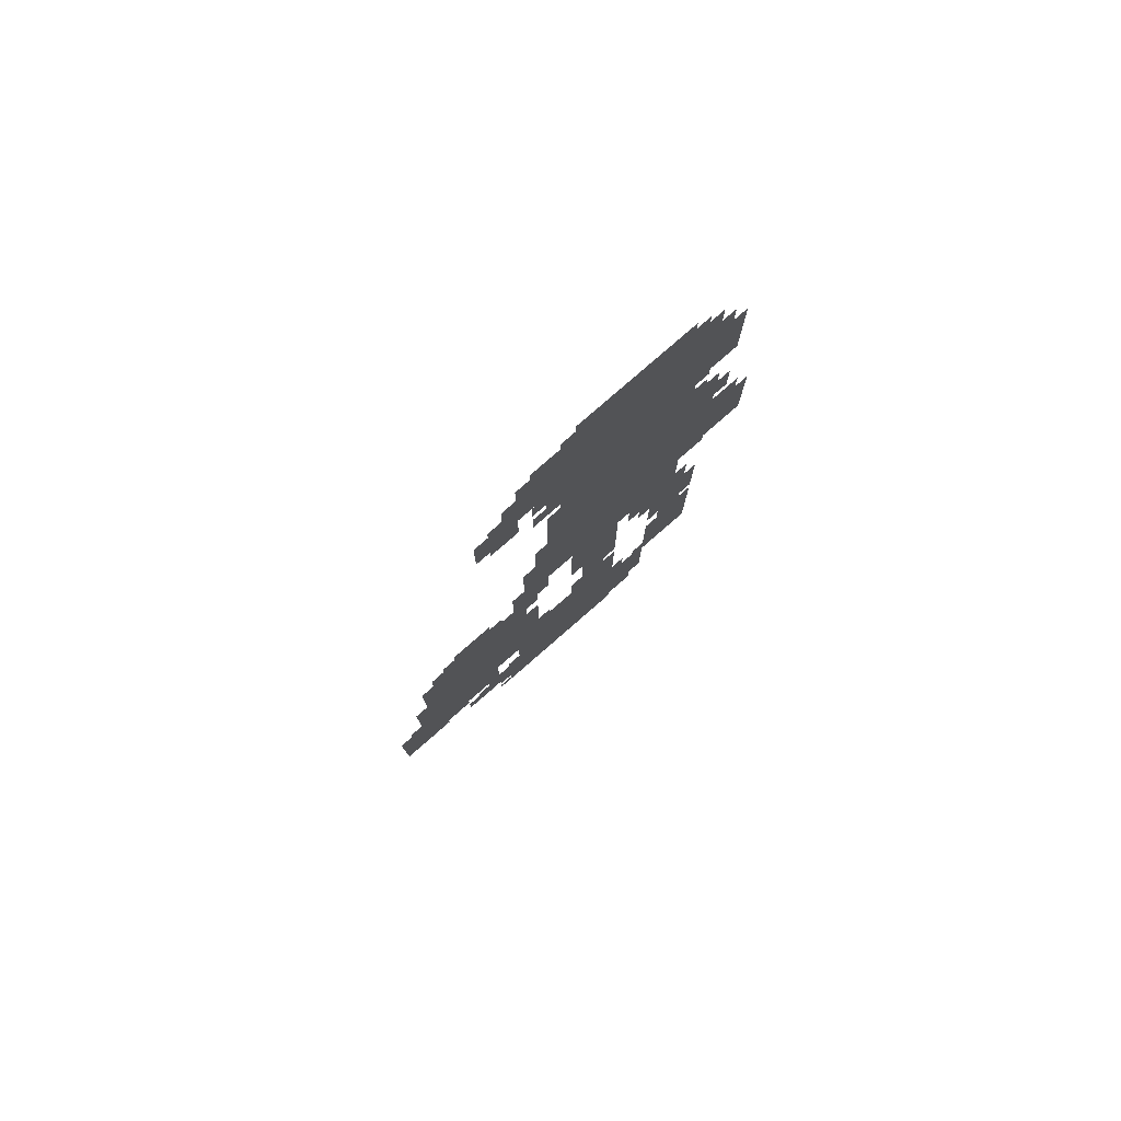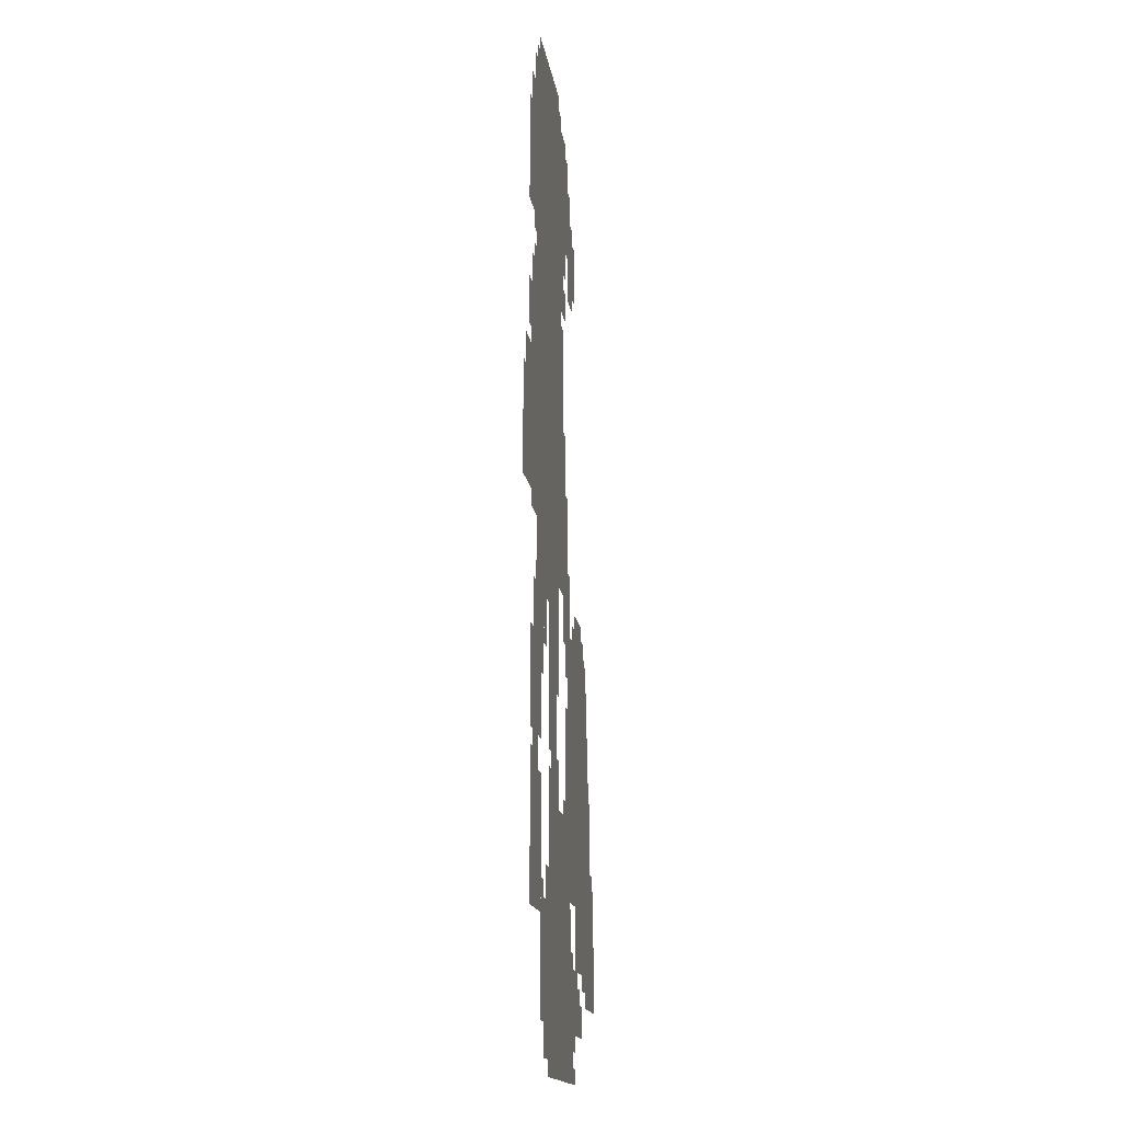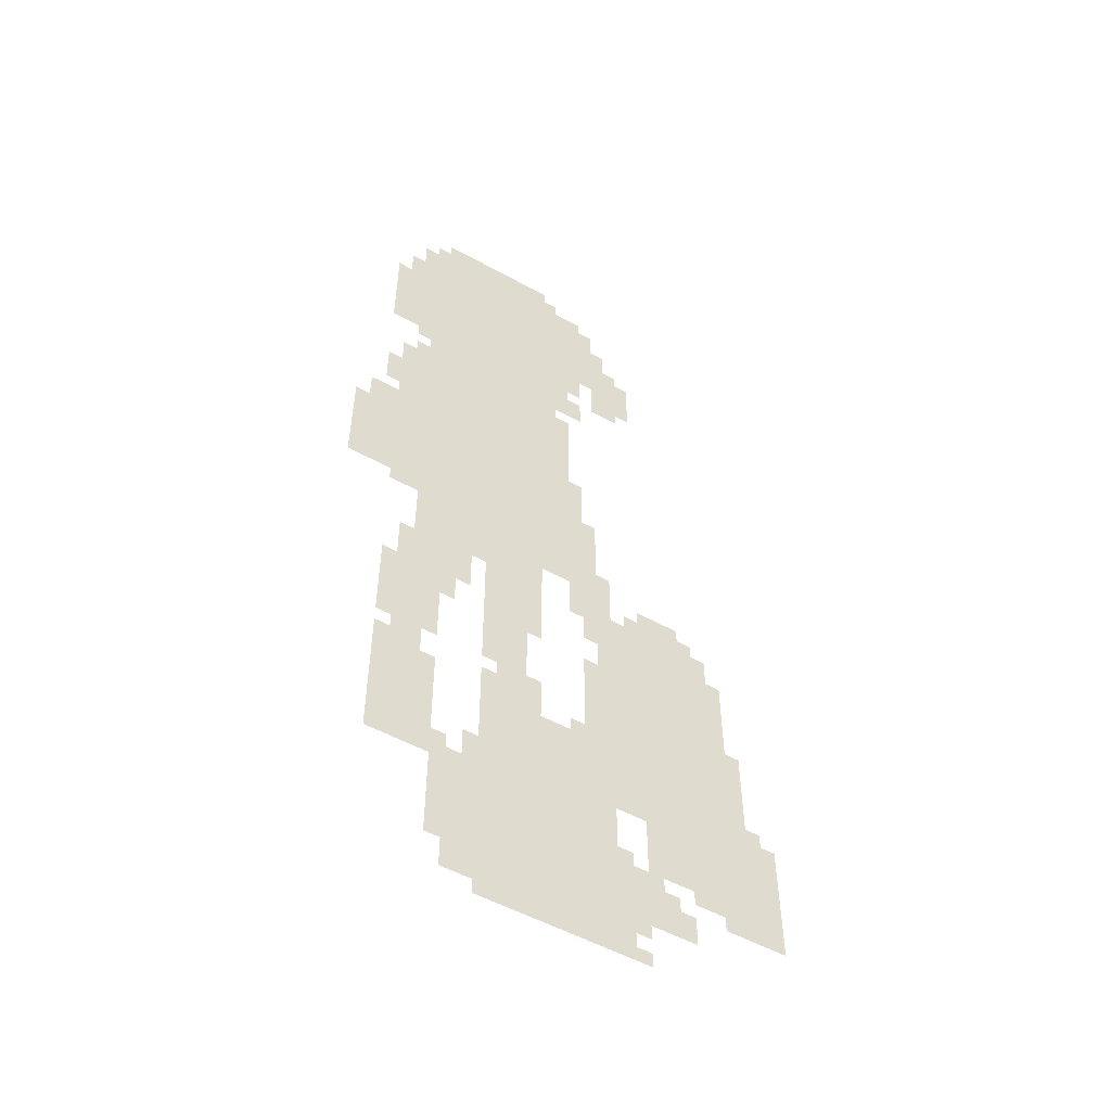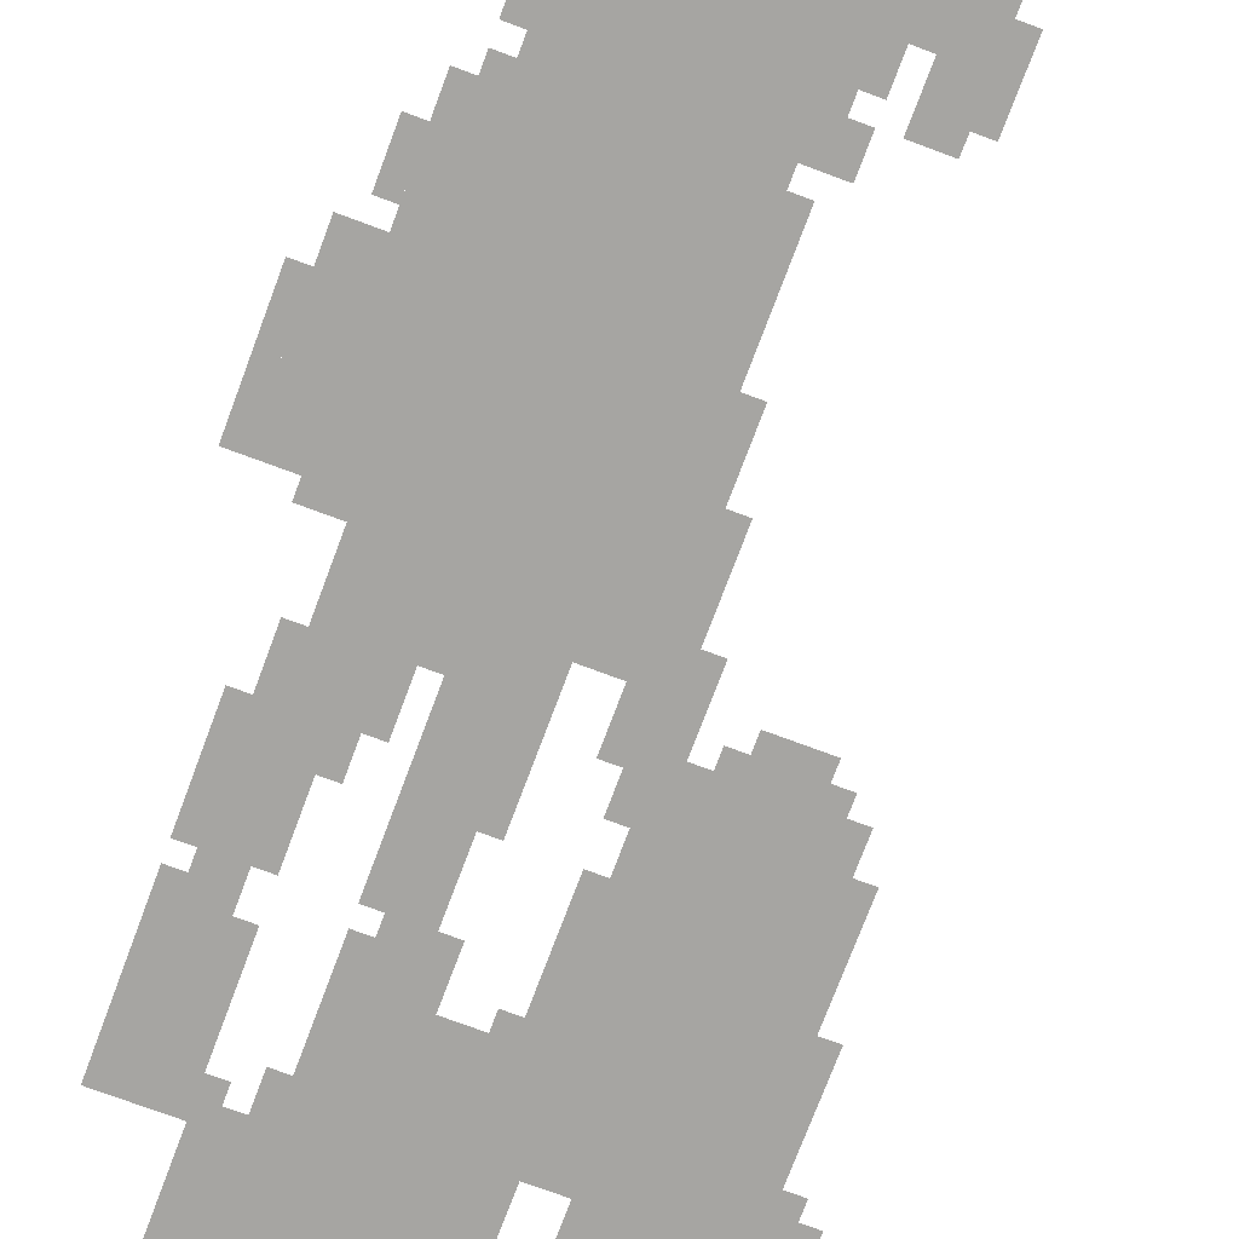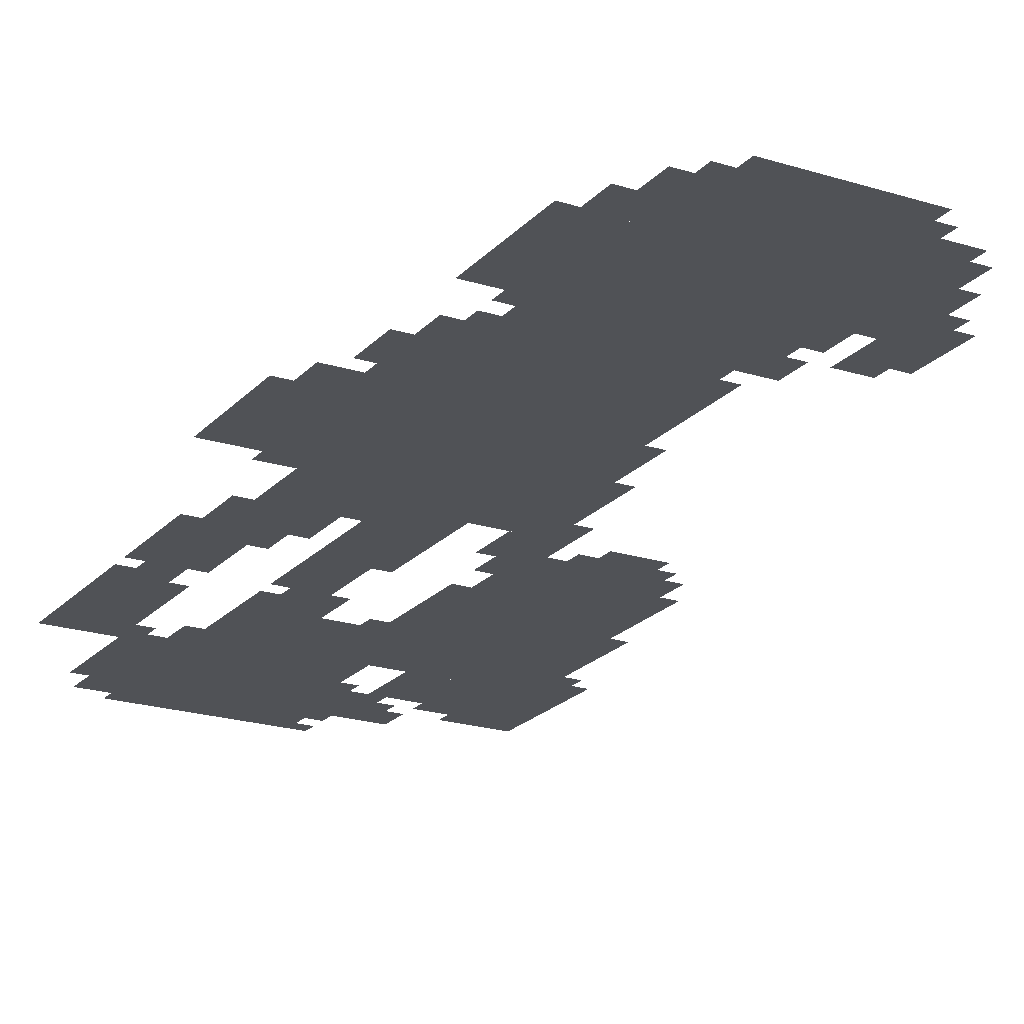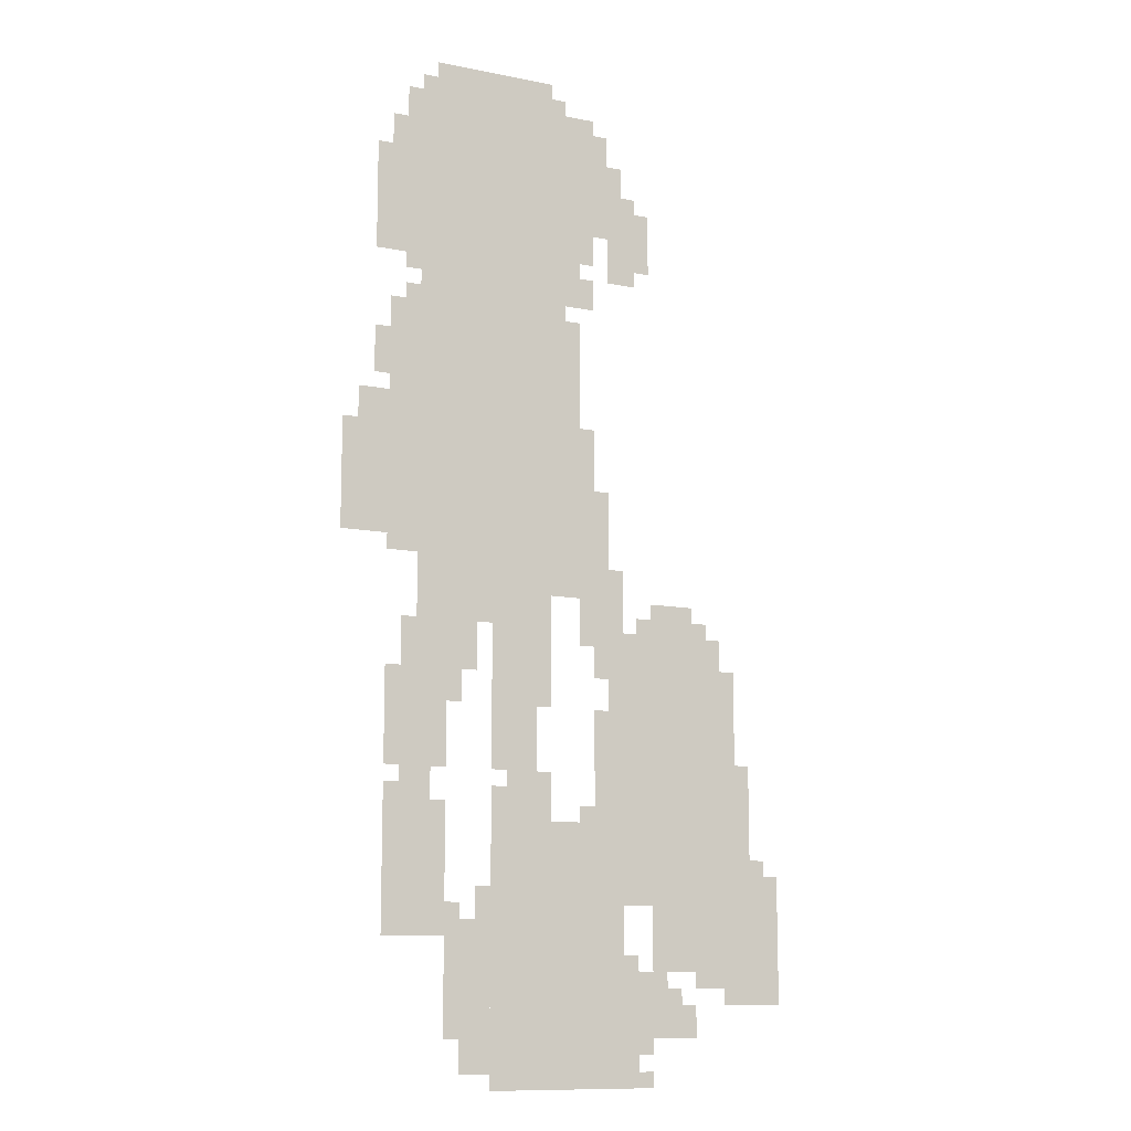
<metadata>
{"format":"obj","ext":"obj","renderer":"f3d","projection":"perspective","resolution":1024,"background":"white","views":[{"elev":79.4,"azim":-41.1,"up":"+Y"},{"elev":-16.0,"azim":98.3,"up":"+Y"},{"elev":-52.9,"azim":149.3,"up":"+Y"},{"elev":-73.8,"azim":159.5,"up":"+Z"},{"elev":-21.1,"azim":150.6,"up":"+Z"},{"elev":-11.4,"azim":154.1,"up":"+Y"}]}
</metadata>
<code>
g aierdeliqi_8_rw-mesh
v -160 1471 0
v -160 2015 0
v -480 2015 0
v -480 1471 0
v -160 959 0
v -160 1471 0
v -480 1471 0
v -480 959 0
v -320 0 0
v -320 511 0
v -608 511 0
v -608 0 0
v -608 351 0
v -608 831 0
v -864 831 0
v -864 351 0
v -32 1055 0
v -32 1343 0
v -160 1343 0
v -160 1055 0
v -672 223 0
v -672 351 0
v -959 351 0
v -959 223 0
v -64 1631 0
v -64 1855 0
v -160 1855 0
v -160 1631 0
v -224 95 0
v -224 319 0
v -320 319 0
v -320 95 0
v -480 1727 0
v -480 1951 0
v -576 1951 0
v -576 1727 0
v -128 575 0
v -128 895 0
v -192 895 0
v -192 575 0
v -320 767 0
v -320 959 0
v -416 959 0
v -416 767 0
v -128 287 0
v -128 575 0
v -192 575 0
v -192 287 0
v -320 607 0
v -320 767 0
v -416 767 0
v -416 607 0
v -480 1119 0
v -480 1311 0
v -544 1311 0
v -544 1119 0
v -608 95 0
v -608 223 0
v -704 223 0
v -704 95 0
v -480 959 0
v -480 1119 0
v -544 1119 0
v -544 959 0
v -544 831 0
v -544 895 0
v -704 895 0
v -704 831 0
v -352 511 0
v -352 607 0
v -448 607 0
v -448 511 0
v -544 607 0
v -544 735 0
v -608 735 0
v -608 607 0
v -832 159 0
v -832 223 0
v -959 223 0
v -959 159 0
v -704 831 0
v -704 895 0
v -832 895 0
v -832 831 0
v -672 895 0
v -672 959 0
v -768 959 0
v -768 895 0
v -192 767 0
v -192 959 0
v -224 959 0
v -224 767 0
v -576 1631 0
v -576 1727 0
v -640 1727 0
v -640 1631 0
v -544 511 0
v -544 607 0
v -608 607 0
v -608 511 0
v -576 1727 0
v -576 1823 0
v -640 1823 0
v -640 1727 0
v -96 1439 0
v -96 1535 0
v -160 1535 0
v -160 1439 0
v -96 1343 0
v -96 1439 0
v -160 1439 0
v -160 1343 0
v -96 415 0
v -96 575 0
v -128 575 0
v -128 415 0
v -544 1023 0
v -544 1183 0
v -576 1183 0
v -576 1023 0
v -192 607 0
v -192 767 0
v -224 767 0
v -224 607 0
v -864 479 0
v -864 639 0
v -896 639 0
v -896 479 0
v -224 831 0
v -224 959 0
v -256 959 0
v -256 831 0
v -256 31 0
v -256 95 0
v -320 95 0
v -320 31 0
v 0 1151 0
v 0 1279 0
v -32 1279 0
v -32 1151 0
v -704 95 0
v -704 159 0
v -768 159 0
v -768 95 0
v -896 351 0
v -896 415 0
v -959 415 0
v -959 351 0
v -416 831 0
v -416 959 0
v -448 959 0
v -448 831 0
v -480 1407 0
v -480 1535 0
v -512 1535 0
v -512 1407 0
v -320 2015 0
v -320 2047 0
v -448 2047 0
v -448 2015 0
v -864 351 0
v -864 479 0
v -896 479 0
v -896 351 0
v -192 2015 0
v -192 2047 0
v -320 2047 0
v -320 2015 0
v -544 895 0
v -544 1023 0
v -576 1023 0
v -576 895 0
v -192 287 0
v -192 415 0
v -224 415 0
v -224 287 0
v -96 287 0
v -96 415 0
v -128 415 0
v -128 287 0
v -192 415 0
v -192 543 0
v -224 543 0
v -224 415 0
v -480 1631 0
v -480 1727 0
v -512 1727 0
v -512 1631 0
v -256 863 0
v -256 959 0
v -288 959 0
v -288 863 0
v -480 1311 0
v -480 1407 0
v -512 1407 0
v -512 1311 0
v 0 1055 0
v 0 1151 0
v -32 1151 0
v -32 1055 0
v -416 735 0
v -416 831 0
v -448 831 0
v -448 735 0
v -224 735 0
v -224 831 0
v -256 831 0
v -256 735 0
v -96 607 0
v -96 703 0
v -128 703 0
v -128 607 0
v -96 703 0
v -96 799 0
v -128 799 0
v -128 703 0
v -96 1855 0
v -96 1919 0
v -128 1919 0
v -128 1855 0
v -608 31 0
v -608 95 0
v -640 95 0
v -640 31 0
v -480 1951 0
v -480 1983 0
v -544 1983 0
v -544 1951 0
v -576 1823 0
v -576 1887 0
v -608 1887 0
v -608 1823 0
v -512 1663 0
v -512 1727 0
v -544 1727 0
v -544 1663 0
v -320 511 0
v -320 575 0
v -352 575 0
v -352 511 0
v -288 319 0
v -288 383 0
v -320 383 0
v -320 319 0
v -768 191 0
v -768 223 0
v -832 223 0
v -832 191 0
v -288 895 0
v -288 959 0
v -320 959 0
v -320 895 0
v -512 1567 0
v -512 1631 0
v -544 1631 0
v -544 1567 0
v -96 1023 0
v -96 1055 0
v -160 1055 0
v -160 1023 0
v -160 895 0
v -160 959 0
v -192 959 0
v -192 895 0
v -576 767 0
v -576 831 0
v -608 831 0
v -608 767 0
v -640 1727 0
v -640 1791 0
v -672 1791 0
v -672 1727 0
v -640 1663 0
v -640 1727 0
v -672 1727 0
v -672 1663 0
v -576 959 0
v -576 1023 0
v -608 1023 0
v -608 959 0
v -480 1567 0
v -480 1631 0
v -512 1631 0
v -512 1567 0
v -128 1919 0
v -128 1983 0
v -160 1983 0
v -160 1919 0
v -128 1855 0
v -128 1919 0
v -160 1919 0
v -160 1855 0
v -576 895 0
v -576 959 0
v -608 959 0
v -608 895 0
v -512 895 0
v -512 959 0
v -544 959 0
v -544 895 0
v -256 799 0
v -256 863 0
v -288 863 0
v -288 799 0
v -64 1407 0
v -64 1471 0
v -96 1471 0
v -96 1407 0
v -224 319 0
v -224 351 0
v -256 351 0
v -256 319 0
v -512 511 0
v -512 543 0
v -544 543 0
v -544 511 0
v -544 799 0
v -544 831 0
v -576 831 0
v -576 799 0
v -896 415 0
v -896 447 0
v -928 447 0
v -928 415 0
v -640 63 0
v -640 95 0
v -672 95 0
v -672 63 0
v -704 159 0
v -704 191 0
v -736 191 0
v -736 159 0
v -608 223 0
v -608 255 0
v -640 255 0
v -640 223 0
v -640 0 0
v -640 31 0
v -672 31 0
v -672 0 0
v -64 1375 0
v -64 1407 0
v -96 1407 0
v -96 1375 0
v -576 735 0
v -576 767 0
v -608 767 0
v -608 735 0
v -512 863 0
v -512 895 0
v -544 895 0
v -544 863 0
v -608 0 0
v -608 31 0
v -640 31 0
v -640 0 0
v -640 895 0
v -640 927 0
v -672 927 0
v -672 895 0
v -768 895 0
v -768 927 0
v -800 927 0
v -800 895 0
v -128 1599 0
v -128 1631 0
v -160 1631 0
v -160 1599 0
v -128 1535 0
v -128 1567 0
v -160 1567 0
v -160 1535 0
g aierdeliqi_8_rw-mesh_0
f 3 2 1
f 1 4 3
f 7 6 5
f 5 8 7
f 11 10 9
f 9 12 11
f 15 14 13
f 13 16 15
f 19 18 17
f 17 20 19
f 23 22 21
f 21 24 23
f 27 26 25
f 25 28 27
f 31 30 29
f 29 32 31
f 35 34 33
f 33 36 35
f 39 38 37
f 37 40 39
f 43 42 41
f 41 44 43
f 47 46 45
f 45 48 47
f 51 50 49
f 49 52 51
f 55 54 53
f 53 56 55
f 59 58 57
f 57 60 59
f 63 62 61
f 61 64 63
f 67 66 65
f 65 68 67
f 71 70 69
f 69 72 71
f 75 74 73
f 73 76 75
f 79 78 77
f 77 80 79
f 83 82 81
f 81 84 83
f 87 86 85
f 85 88 87
f 91 90 89
f 89 92 91
f 95 94 93
f 93 96 95
f 99 98 97
f 97 100 99
f 103 102 101
f 101 104 103
f 107 106 105
f 105 108 107
f 111 110 109
f 109 112 111
f 115 114 113
f 113 116 115
f 119 118 117
f 117 120 119
f 123 122 121
f 121 124 123
f 127 126 125
f 125 128 127
f 131 130 129
f 129 132 131
f 135 134 133
f 133 136 135
f 139 138 137
f 137 140 139
f 143 142 141
f 141 144 143
f 147 146 145
f 145 148 147
f 151 150 149
f 149 152 151
f 155 154 153
f 153 156 155
f 159 158 157
f 157 160 159
f 163 162 161
f 161 164 163
f 167 166 165
f 165 168 167
f 171 170 169
f 169 172 171
f 175 174 173
f 173 176 175
f 179 178 177
f 177 180 179
f 183 182 181
f 181 184 183
f 187 186 185
f 185 188 187
f 191 190 189
f 189 192 191
f 195 194 193
f 193 196 195
f 199 198 197
f 197 200 199
f 203 202 201
f 201 204 203
f 207 206 205
f 205 208 207
f 211 210 209
f 209 212 211
f 215 214 213
f 213 216 215
f 219 218 217
f 217 220 219
f 223 222 221
f 221 224 223
f 227 226 225
f 225 228 227
f 231 230 229
f 229 232 231
f 235 234 233
f 233 236 235
f 239 238 237
f 237 240 239
f 243 242 241
f 241 244 243
f 247 246 245
f 245 248 247
f 251 250 249
f 249 252 251
f 255 254 253
f 253 256 255
f 259 258 257
f 257 260 259
f 263 262 261
f 261 264 263
f 267 266 265
f 265 268 267
f 271 270 269
f 269 272 271
f 275 274 273
f 273 276 275
f 279 278 277
f 277 280 279
f 283 282 281
f 281 284 283
f 287 286 285
f 285 288 287
f 291 290 289
f 289 292 291
f 295 294 293
f 293 296 295
f 299 298 297
f 297 300 299
f 303 302 301
f 301 304 303
f 307 306 305
f 305 308 307
f 311 310 309
f 309 312 311
f 315 314 313
f 313 316 315
f 319 318 317
f 317 320 319
f 323 322 321
f 321 324 323
f 327 326 325
f 325 328 327
f 331 330 329
f 329 332 331
f 335 334 333
f 333 336 335
f 339 338 337
f 337 340 339
f 343 342 341
f 341 344 343
f 347 346 345
f 345 348 347
f 351 350 349
f 349 352 351
f 355 354 353
f 353 356 355
f 359 358 357
f 357 360 359
f 363 362 361
f 361 364 363
f 367 366 365
f 365 368 367
f 371 370 369
f 369 372 371

</code>
